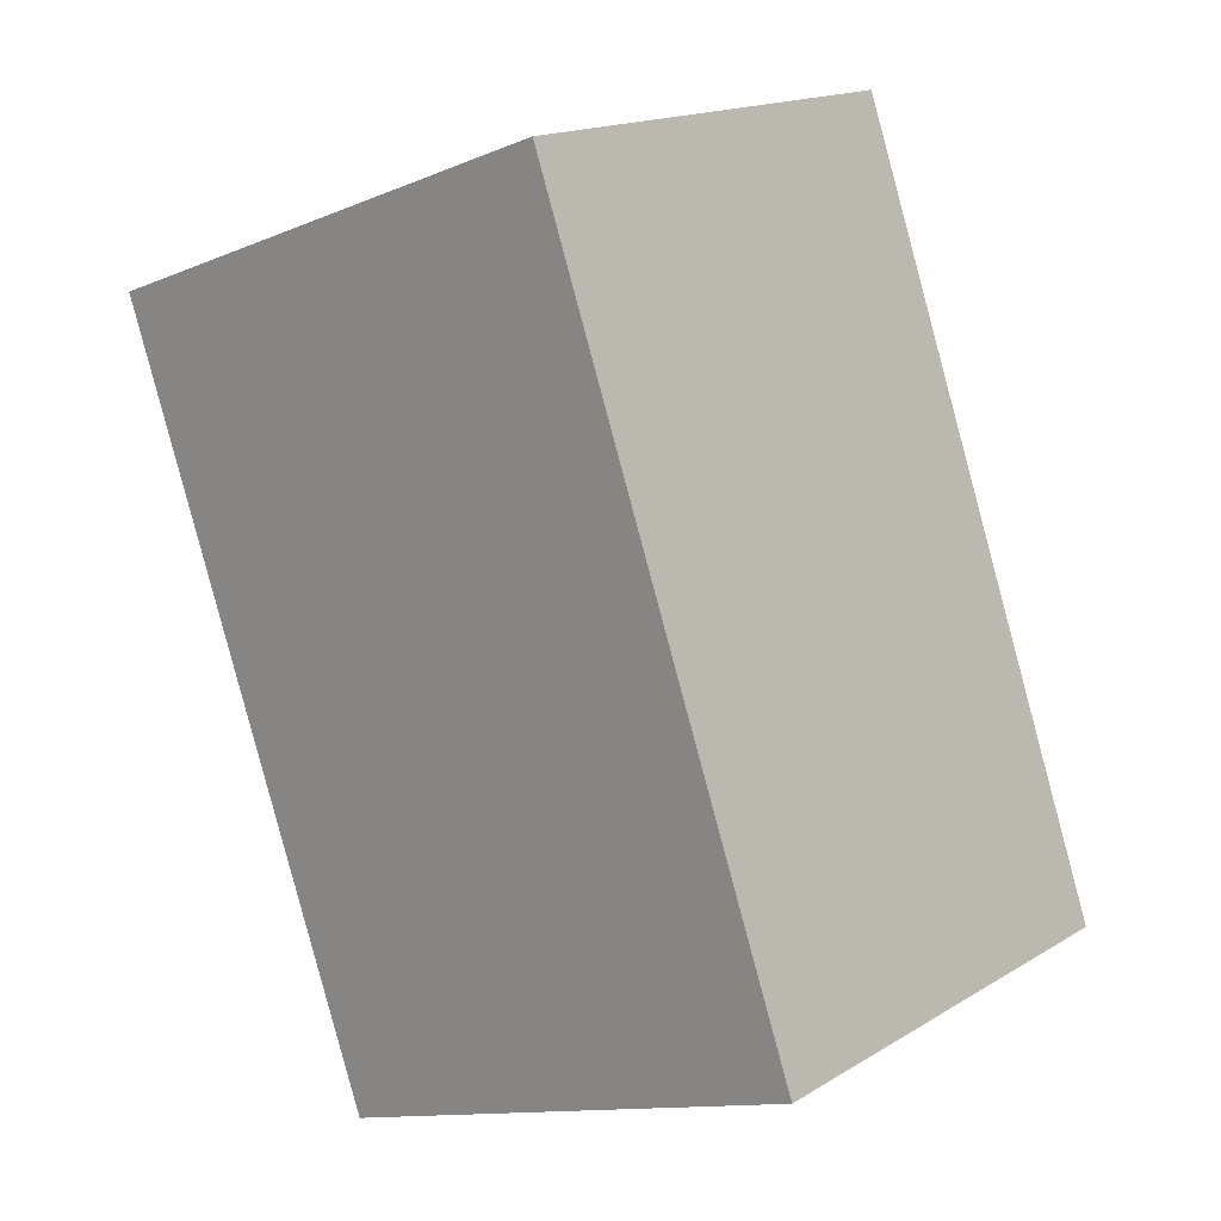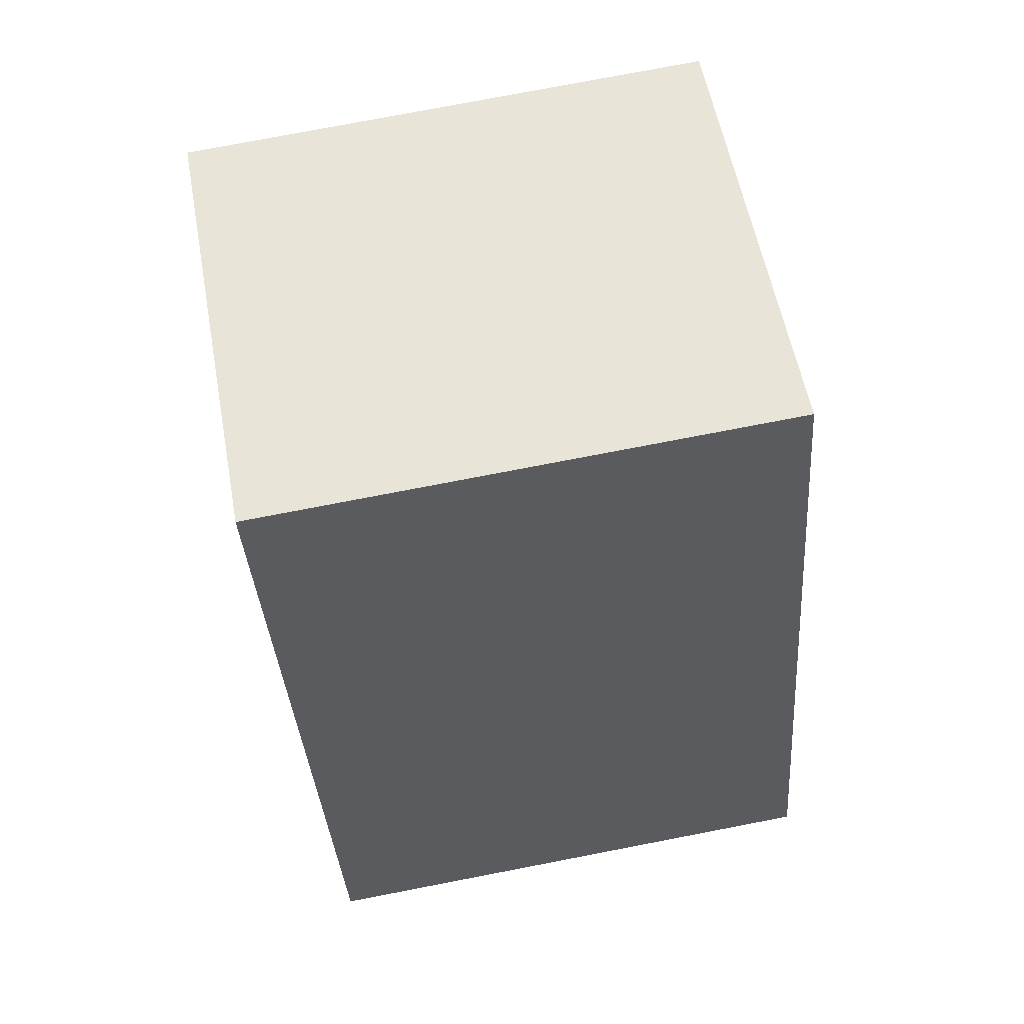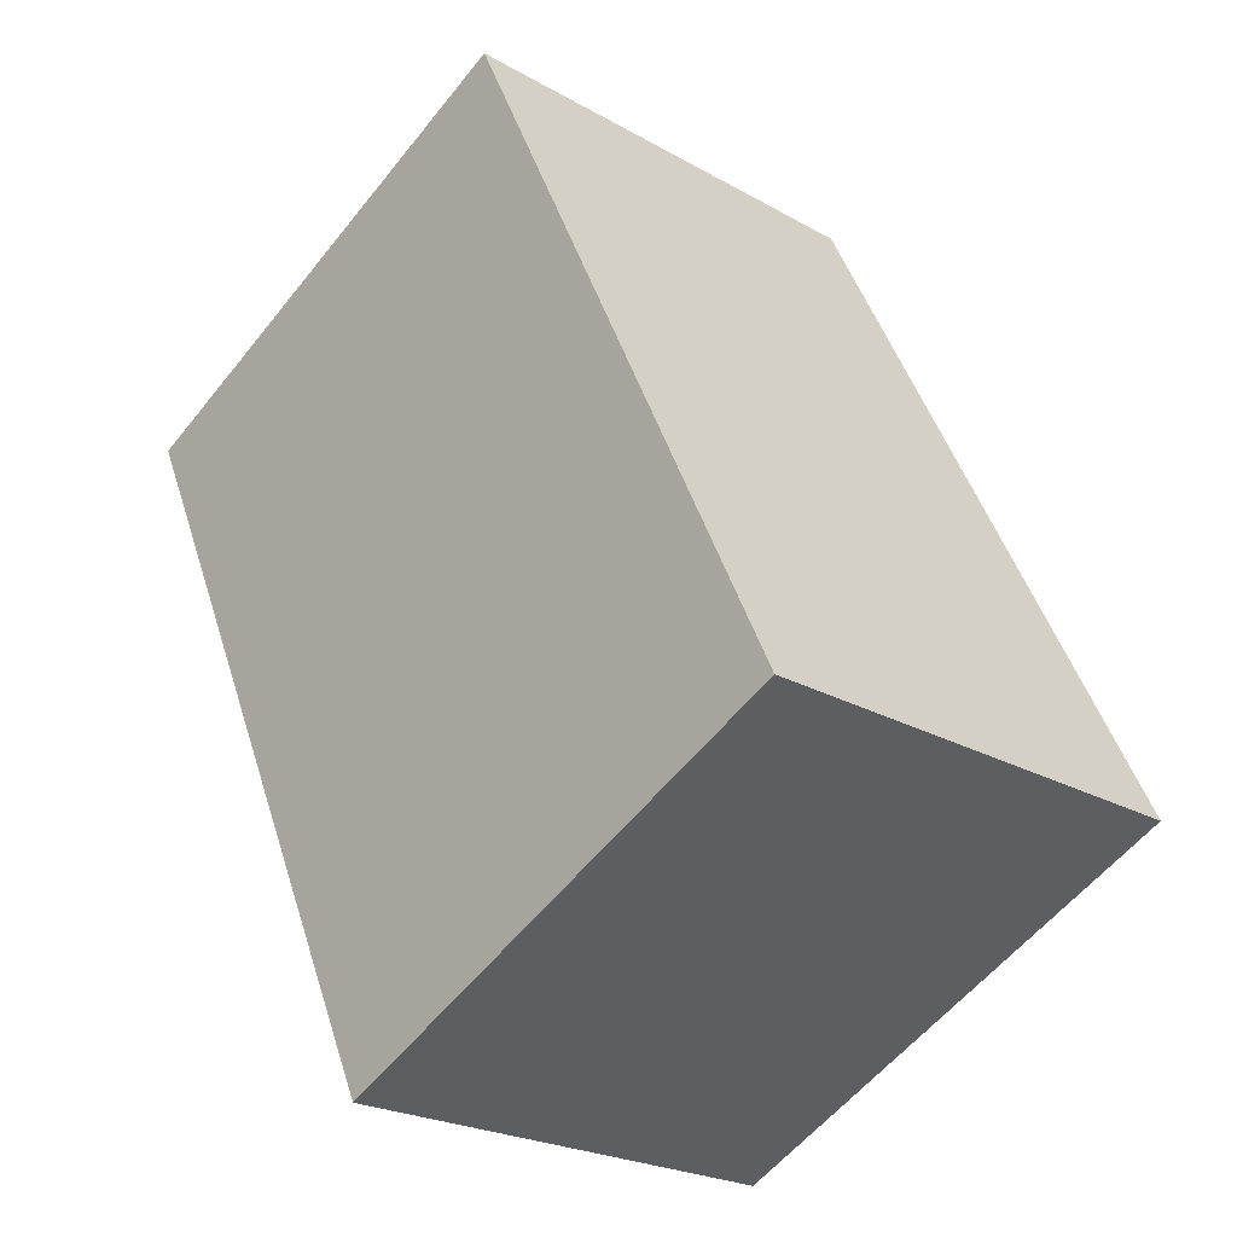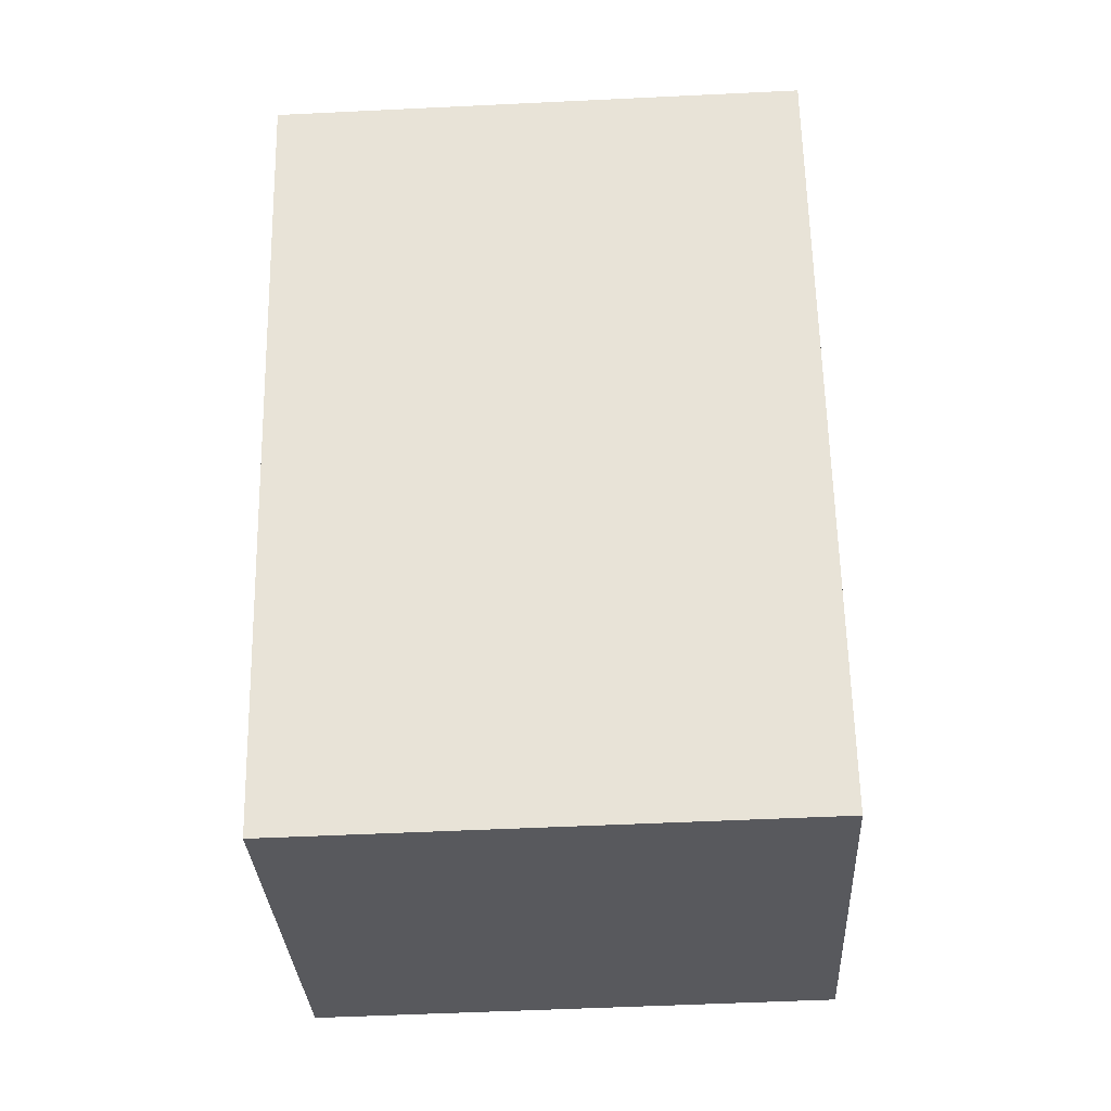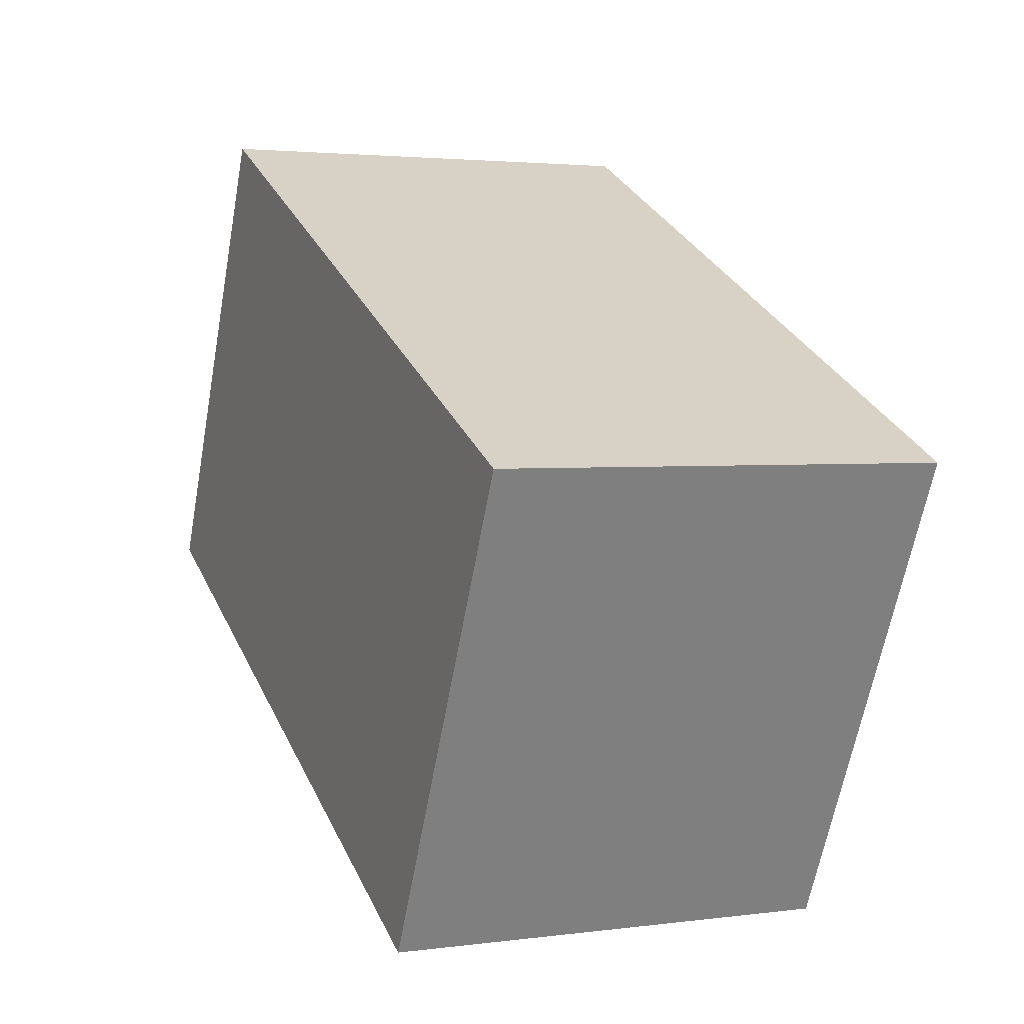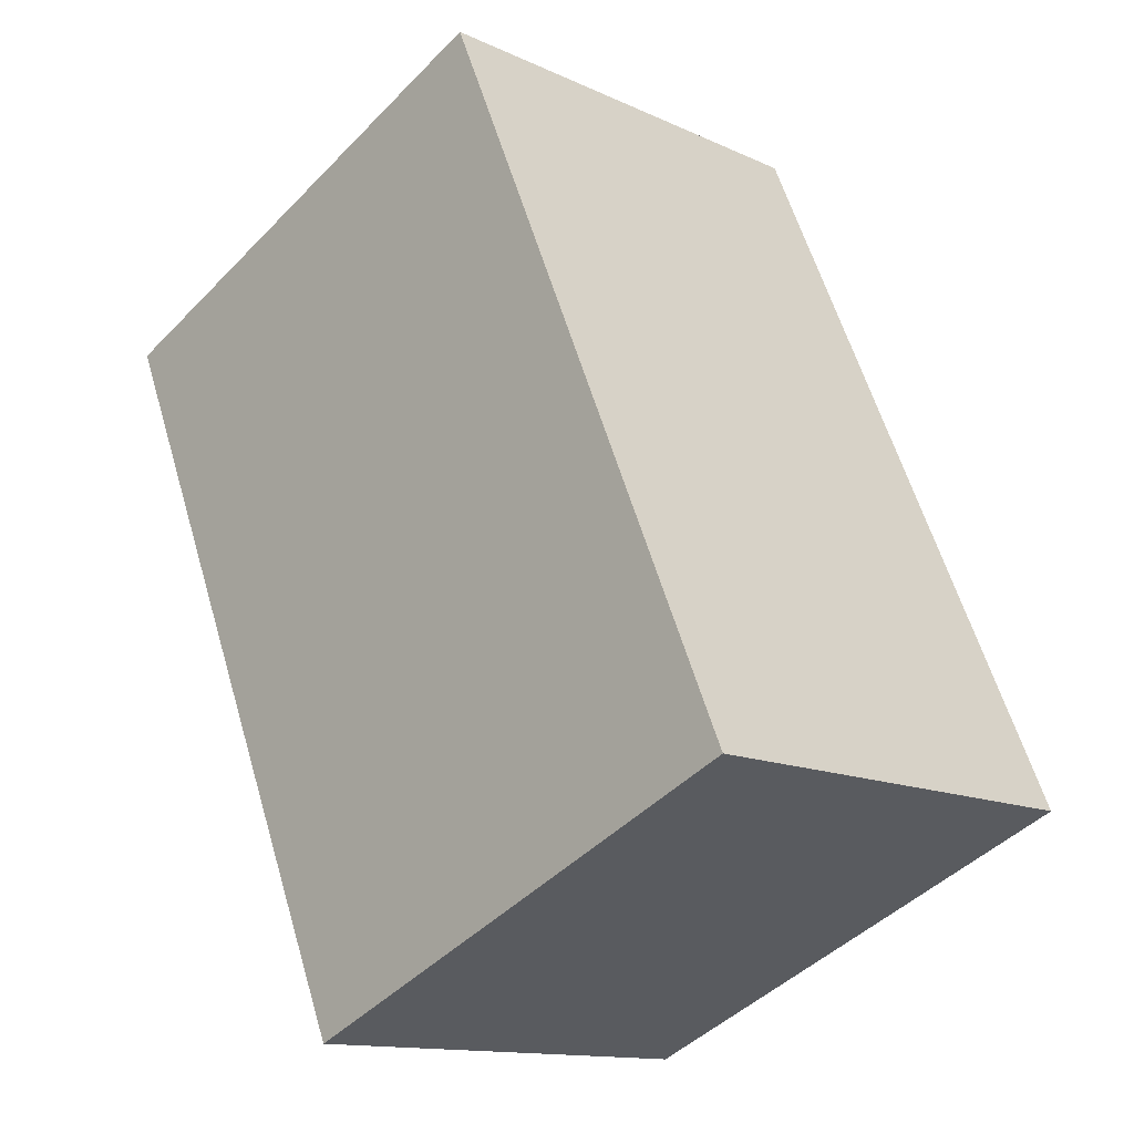
<metadata>
{"format":"obj","ext":"obj","renderer":"f3d","projection":"perspective","resolution":1024,"background":"white","views":[{"elev":-12.5,"azim":133.9,"up":"+Z"},{"elev":76.7,"azim":-100.9,"up":"+Z"},{"elev":-57.1,"azim":141.9,"up":"+Z"},{"elev":-51.9,"azim":93.0,"up":"+Z"},{"elev":-63.3,"azim":169.7,"up":"+Z"},{"elev":-45.4,"azim":139.2,"up":"+Z"}]}
</metadata>
<code>
v  0 1.614 9.883e-17
v  2.216 1.614 1.729
v  1.304 1.614 -0.528
v  0.899 1.614 2.261
v  1.304 3.233e-17 -0.528
v  0 0 0
v  0.899 -1.384e-16 2.261
v  2.216 -1.059e-16 1.729
g defaultobject
f 1 2 3
f 2 1 4
f 5 1 3
f 1 5 6
f 6 4 1
f 4 6 7
f 7 2 4
f 2 7 8
f 8 3 2
f 3 8 5
f 8 6 5
f 6 8 7

</code>
